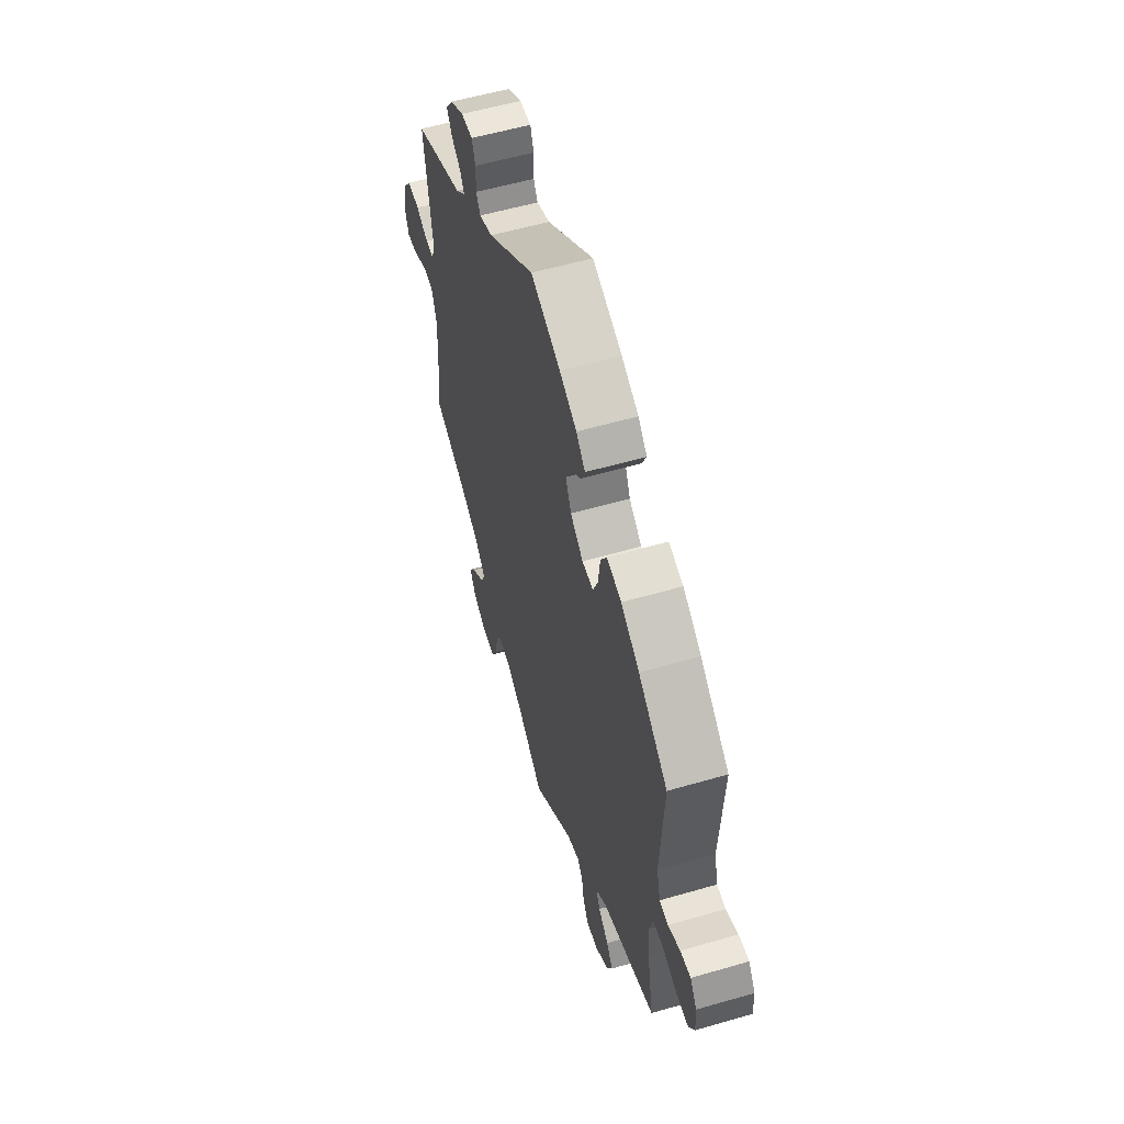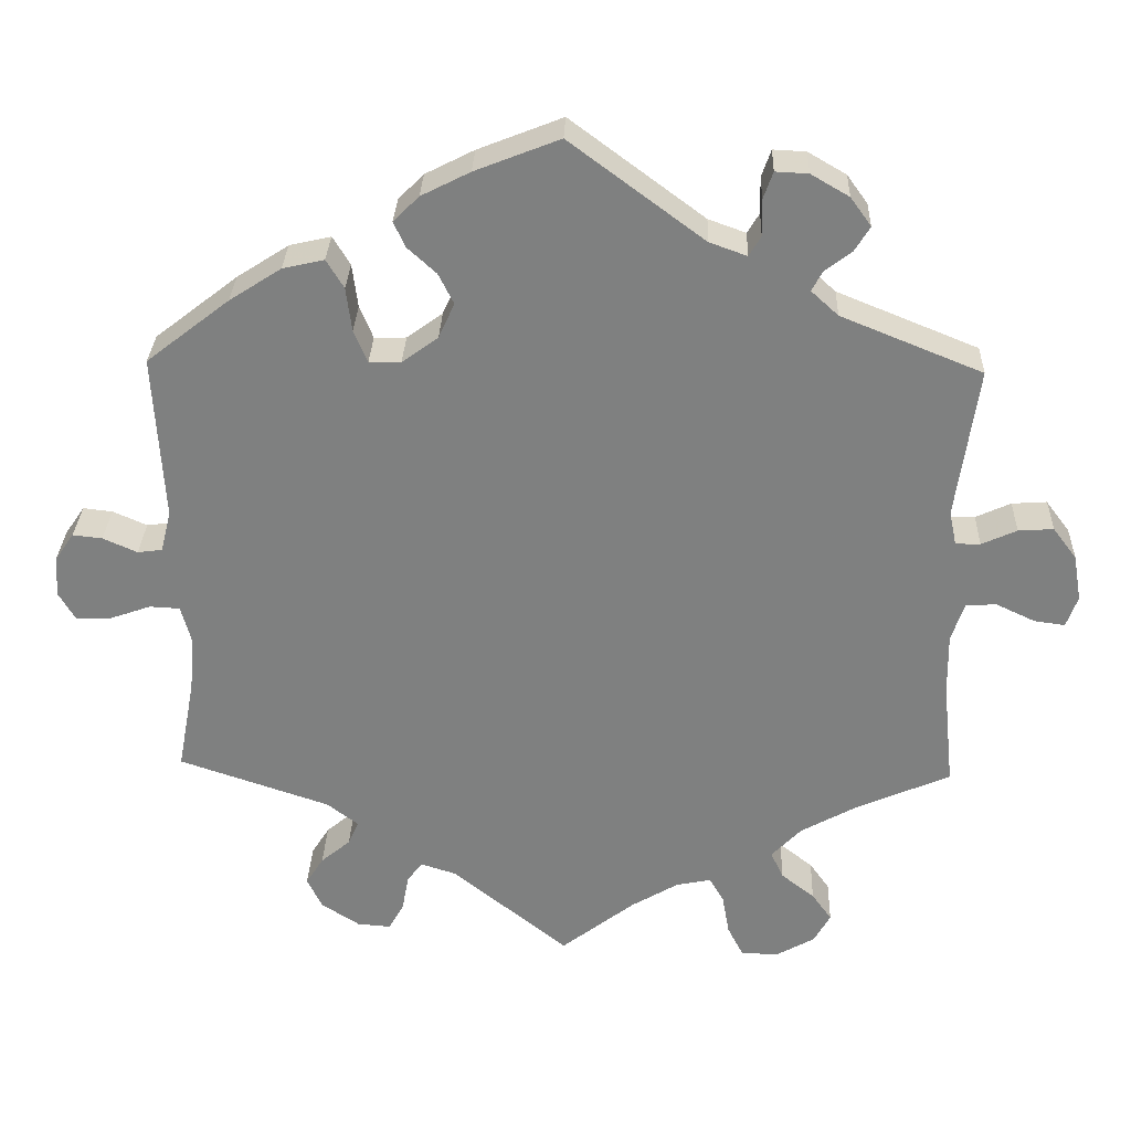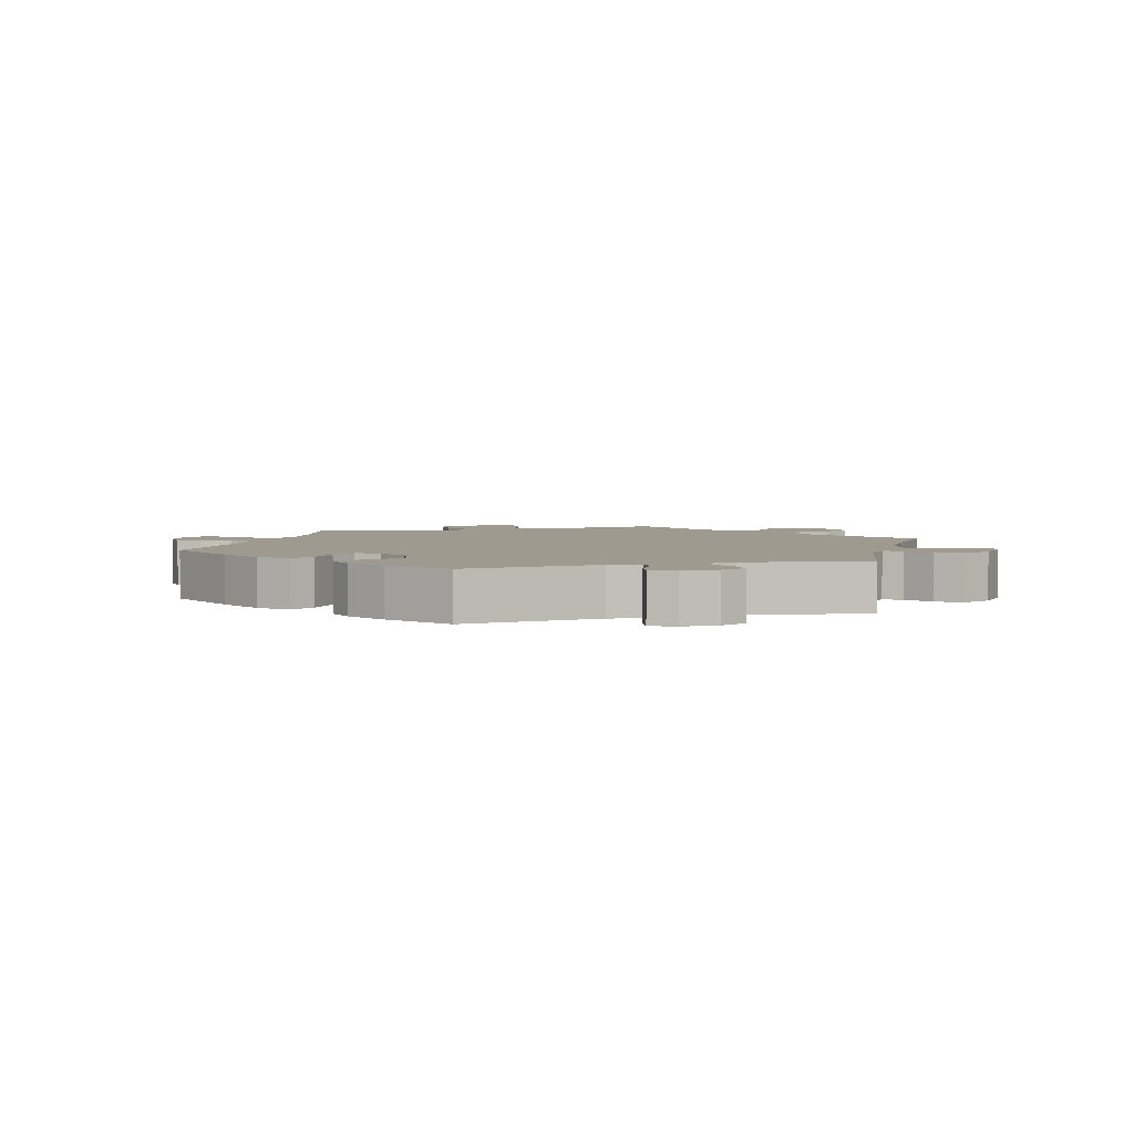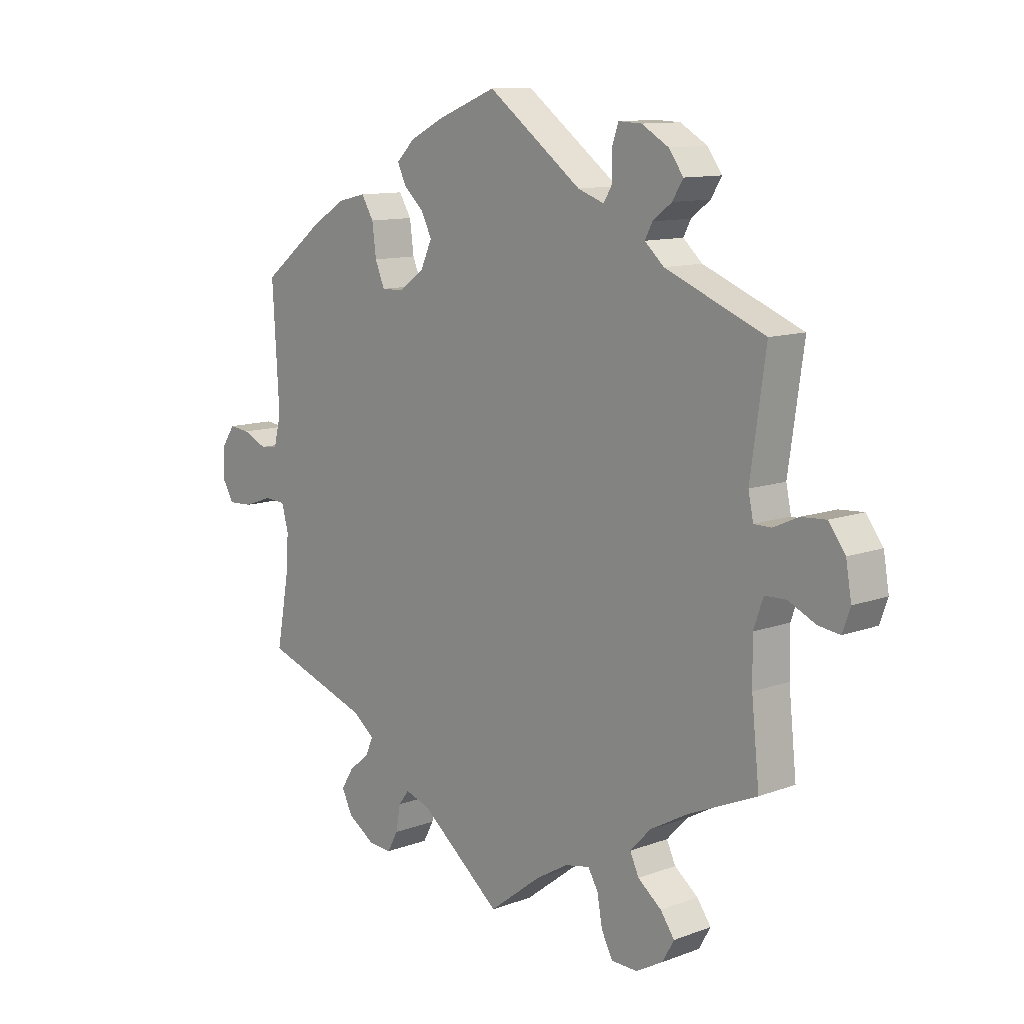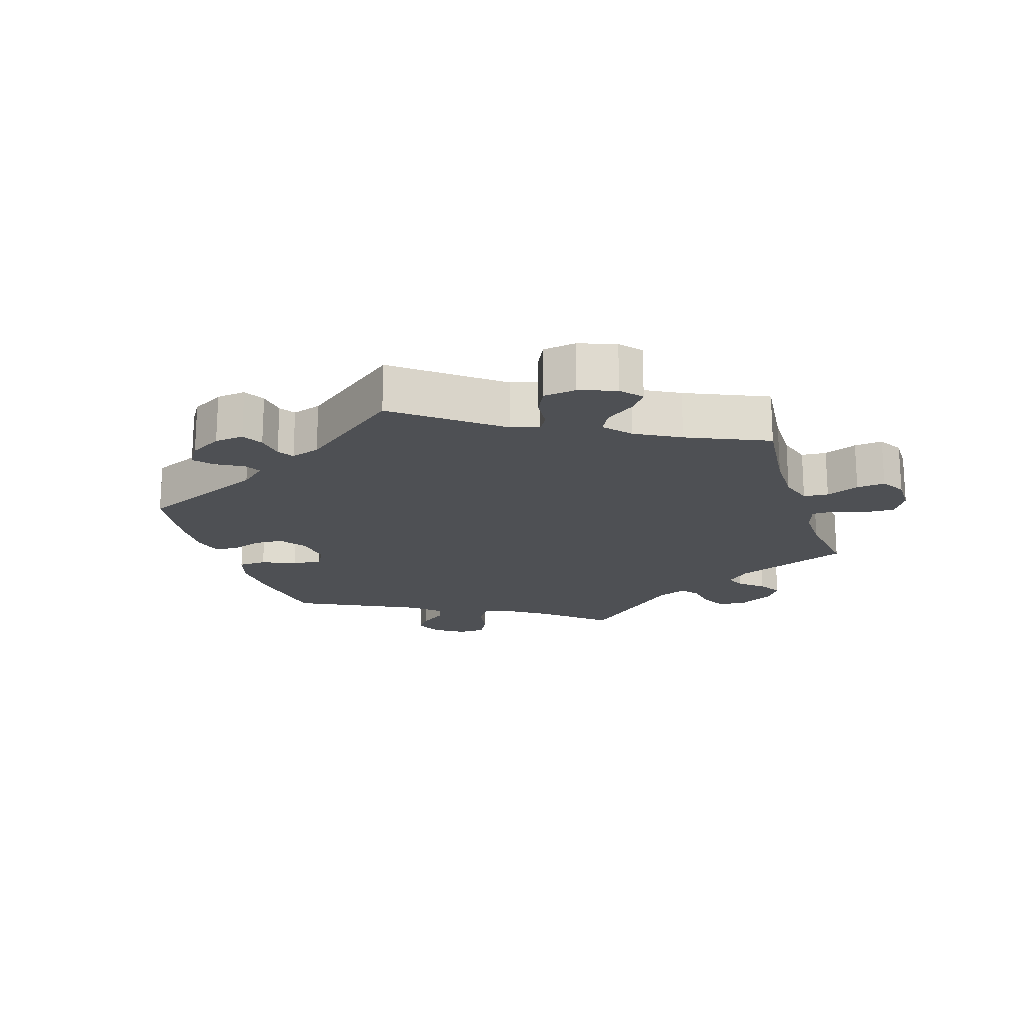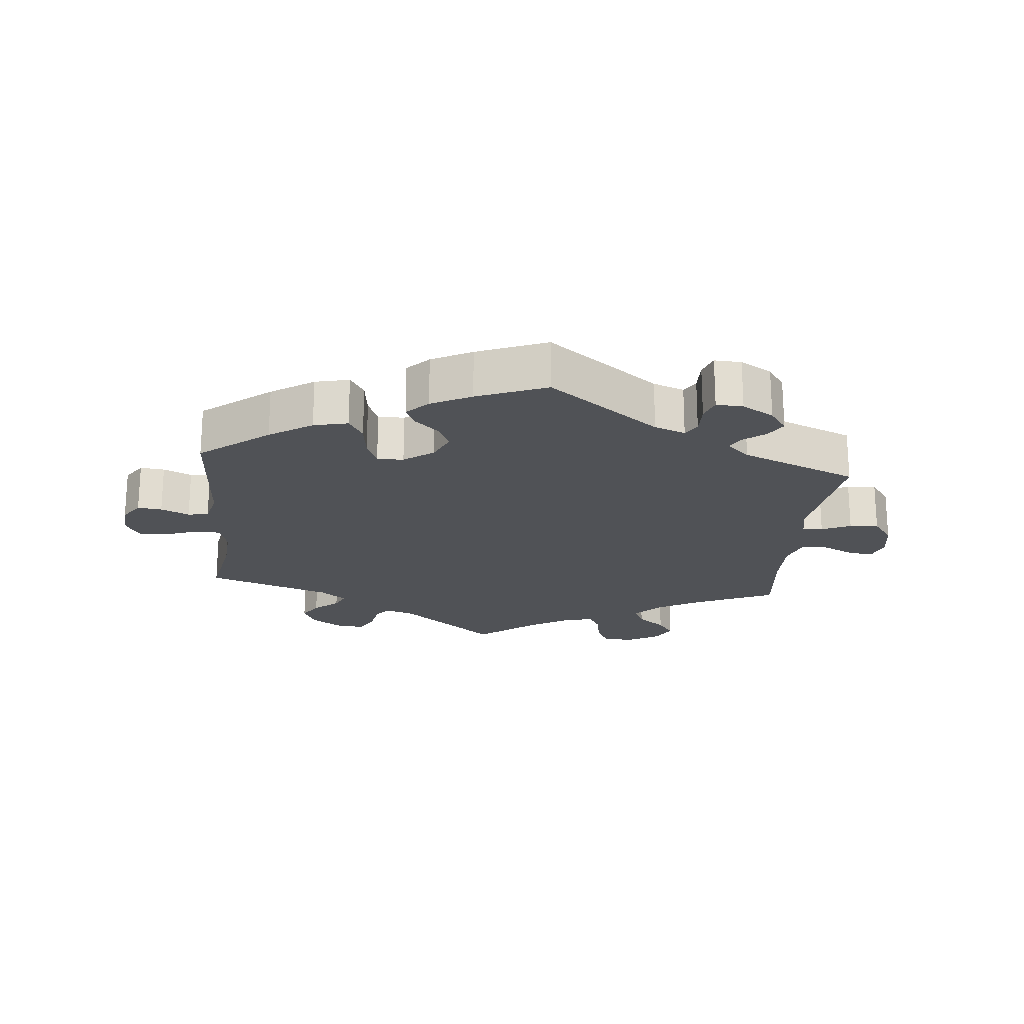
<metadata>
{"format":"obj","ext":"obj","renderer":"f3d","projection":"perspective","resolution":1024,"background":"white","views":[{"elev":56.3,"azim":-106.9,"up":"+Z"},{"elev":29.8,"azim":2.0,"up":"+Z"},{"elev":3.8,"azim":14.2,"up":"+Y"},{"elev":11.2,"azim":47.9,"up":"+Z"},{"elev":-18.7,"azim":78.0,"up":"+Y"},{"elev":-21.0,"azim":-5.5,"up":"+Y"}]}
</metadata>
<code>
v -0.479 0.07 -0.171
v -0.474 0.07 -0.101
v -0.486 0.07 -0.056
v -0.524 0.07 -0.054
v -0.575 0.07 -0.072
v -0.619 0.07 -0.074
v -0.64 0.07 -0.038
v -0.637 0.07 0.013
v -0.613 0.07 0.048
v -0.576 0.07 0.044
v -0.533 0.07 0.025
v -0.502 0.07 0.029
v -0.489 0.07 0.081
v -0.501 0.07 0.289
v -0.397 0.07 0.37
v -0.332 0.07 0.412
v -0.28 0.07 0.424
v -0.258 0.07 0.388
v -0.251 0.07 0.333
v -0.234 0.07 0.292
v -0.194 0.07 0.293
v -0.149 0.07 0.326
v -0.129 0.07 0.37
v -0.148 0.07 0.408
v -0.184 0.07 0.441
v -0.199 0.07 0.473
v -0.167 0.07 0.505
v -0.106 0.07 0.536
v 0 0.07 0.578
v 0.168 0.07 0.453
v 0.215 0.07 0.436
v 0.23 0.07 0.461
v 0.229 0.07 0.507
v 0.241 0.07 0.541
v 0.282 0.07 0.539
v 0.33 0.07 0.511
v 0.356 0.07 0.475
v 0.337 0.07 0.444
v 0.303 0.07 0.418
v 0.29 0.07 0.393
v 0.324 0.07 0.362
v 0.501 0.07 0.29
v 0.474 0.07 0.1
v 0.483 0.07 0.057
v 0.514 0.07 0.057
v 0.558 0.07 0.077
v 0.602 0.07 0.08
v 0.632 0.07 0.04
v 0.642 0.07 -0.018
v 0.628 0.07 -0.057
v 0.59 0.07 -0.052
v 0.541 0.07 -0.029
v 0.503 0.07 -0.03
v 0.486 0.07 -0.079
v 0.487 0.07 -0.156
v 0.501 0.07 -0.289
v 0.38 0.07 -0.342
v 0.312 0.07 -0.38
v 0.275 0.07 -0.419
v 0.291 0.07 -0.453
v 0.333 0.07 -0.486
v 0.358 0.07 -0.521
v 0.337 0.07 -0.558
v 0.289 0.07 -0.585
v 0.242 0.07 -0.584
v 0.222 0.07 -0.545
v 0.213 0.07 -0.494
v 0.195 0.07 -0.463
v 0.151 0.07 -0.472
v 0.092 0.07 -0.507
v 0 0.07 -0.578
v -0.146 0.07 -0.461
v -0.19 0.07 -0.447
v -0.209 0.07 -0.472
v -0.217 0.07 -0.517
v -0.236 0.07 -0.552
v -0.278 0.07 -0.549
v -0.326 0.07 -0.518
v -0.345 0.07 -0.479
v -0.323 0.07 -0.444
v -0.286 0.07 -0.413
v -0.273 0.07 -0.383
v -0.312 0.07 -0.353
v -0.501 0.07 -0.289
v -0.479 0 -0.171
v -0.474 0 -0.101
v -0.486 0 -0.056
v -0.524 0 -0.054
v -0.575 0 -0.072
v -0.619 0 -0.074
v -0.64 0 -0.038
v -0.637 0 0.013
v -0.613 0 0.048
v -0.576 0 0.044
v -0.533 0 0.025
v -0.502 0 0.029
v -0.489 0 0.081
v -0.501 0 0.289
v -0.397 0 0.37
v -0.332 0 0.412
v -0.28 0 0.424
v -0.258 0 0.388
v -0.251 0 0.333
v -0.234 0 0.292
v -0.194 0 0.293
v -0.149 0 0.326
v -0.129 0 0.37
v -0.148 0 0.408
v -0.184 0 0.441
v -0.199 0 0.473
v -0.167 0 0.505
v -0.106 0 0.536
v 0 0 0.578
v 0.168 0 0.453
v 0.215 0 0.436
v 0.23 0 0.461
v 0.229 0 0.507
v 0.241 0 0.541
v 0.282 0 0.539
v 0.33 0 0.511
v 0.356 0 0.475
v 0.337 0 0.444
v 0.303 0 0.418
v 0.29 0 0.393
v 0.324 0 0.362
v 0.501 0 0.29
v 0.474 0 0.1
v 0.483 0 0.057
v 0.514 0 0.057
v 0.558 0 0.077
v 0.602 0 0.08
v 0.632 0 0.04
v 0.642 0 -0.018
v 0.628 0 -0.057
v 0.59 0 -0.052
v 0.541 0 -0.029
v 0.503 0 -0.03
v 0.486 0 -0.079
v 0.487 0 -0.156
v 0.501 0 -0.289
v 0.38 0 -0.342
v 0.312 0 -0.38
v 0.275 0 -0.419
v 0.291 0 -0.453
v 0.333 0 -0.486
v 0.358 0 -0.521
v 0.337 0 -0.558
v 0.289 0 -0.585
v 0.242 0 -0.584
v 0.222 0 -0.545
v 0.213 0 -0.494
v 0.195 0 -0.463
v 0.151 0 -0.472
v 0.092 0 -0.507
v 0 0 -0.578
v -0.146 0 -0.461
v -0.19 0 -0.447
v -0.209 0 -0.472
v -0.217 0 -0.517
v -0.236 0 -0.552
v -0.278 0 -0.549
v -0.326 0 -0.518
v -0.345 0 -0.479
v -0.323 0 -0.444
v -0.286 0 -0.413
v -0.273 0 -0.383
v -0.312 0 -0.353
v -0.501 0 -0.289
f 83 84 1
f 82 83 1 2
f 78 79 80 81
f 78 81 82
f 77 78 82
f 74 75 76 77
f 73 74 77 82
f 72 73 82 2
f 70 71 72 2
f 64 65 66 67
f 64 67 68
f 63 64 68
f 60 61 62 63
f 59 60 63 68
f 58 59 68 69
f 55 56 57
f 54 55 57 58
f 53 54 58 69
f 49 50 51 52
f 49 52 53
f 48 49 53
f 45 46 47 48
f 44 45 48 53
f 41 42 43
f 40 41 43 44
f 36 37 38 39
f 36 39 40
f 35 36 40
f 32 33 34 35
f 31 32 35 40
f 30 31 40 44
f 24 25 26 27
f 23 24 27 28
f 16 17 18 19
f 16 19 20
f 13 14 15 16
f 12 13 16 20
f 8 9 10 11
f 6 7 8 11
f 4 5 6 11
f 3 4 11 12
f 23 28 29 30
f 22 23 30 44
f 21 22 44 53
f 21 53 69 70
f 12 20 21 70
f 2 3 12 70
f 85 168 167
f 86 85 167 166
f 165 164 163 162
f 166 165 162
f 166 162 161
f 161 160 159 158
f 166 161 158 157
f 86 166 157 156
f 86 156 155 154
f 151 150 149 148
f 152 151 148
f 152 148 147
f 147 146 145 144
f 152 147 144 143
f 153 152 143 142
f 141 140 139
f 142 141 139 138
f 153 142 138 137
f 136 135 134 133
f 137 136 133
f 137 133 132
f 132 131 130 129
f 137 132 129 128
f 127 126 125
f 128 127 125 124
f 123 122 121 120
f 124 123 120
f 124 120 119
f 119 118 117 116
f 124 119 116 115
f 128 124 115 114
f 111 110 109 108
f 112 111 108 107
f 103 102 101 100
f 104 103 100
f 100 99 98 97
f 104 100 97 96
f 95 94 93 92
f 95 92 91 90
f 95 90 89 88
f 96 95 88 87
f 114 113 112 107
f 128 114 107 106
f 137 128 106 105
f 154 153 137 105
f 154 105 104 96
f 154 96 87 86
f 1 85 86 2
f 2 86 87 3
f 3 87 88 4
f 4 88 89 5
f 5 89 90 6
f 6 90 91 7
f 7 91 92 8
f 8 92 93 9
f 9 93 94 10
f 10 94 95 11
f 11 95 96 12
f 12 96 97 13
f 13 97 98 14
f 14 98 99 15
f 15 99 100 16
f 16 100 101 17
f 17 101 102 18
f 18 102 103 19
f 19 103 104 20
f 20 104 105 21
f 21 105 106 22
f 22 106 107 23
f 23 107 108 24
f 24 108 109 25
f 25 109 110 26
f 26 110 111 27
f 27 111 112 28
f 28 112 113 29
f 29 113 114 30
f 30 114 115 31
f 31 115 116 32
f 32 116 117 33
f 33 117 118 34
f 34 118 119 35
f 35 119 120 36
f 36 120 121 37
f 37 121 122 38
f 38 122 123 39
f 39 123 124 40
f 40 124 125 41
f 41 125 126 42
f 42 126 127 43
f 43 127 128 44
f 44 128 129 45
f 45 129 130 46
f 46 130 131 47
f 47 131 132 48
f 48 132 133 49
f 49 133 134 50
f 50 134 135 51
f 51 135 136 52
f 52 136 137 53
f 53 137 138 54
f 54 138 139 55
f 55 139 140 56
f 56 140 141 57
f 57 141 142 58
f 58 142 143 59
f 59 143 144 60
f 60 144 145 61
f 61 145 146 62
f 62 146 147 63
f 63 147 148 64
f 64 148 149 65
f 65 149 150 66
f 66 150 151 67
f 67 151 152 68
f 68 152 153 69
f 69 153 154 70
f 70 154 155 71
f 71 155 156 72
f 72 156 157 73
f 73 157 158 74
f 74 158 159 75
f 75 159 160 76
f 76 160 161 77
f 77 161 162 78
f 78 162 163 79
f 79 163 164 80
f 80 164 165 81
f 81 165 166 82
f 82 166 167 83
f 83 167 168 84
f 84 168 85 1

</code>
